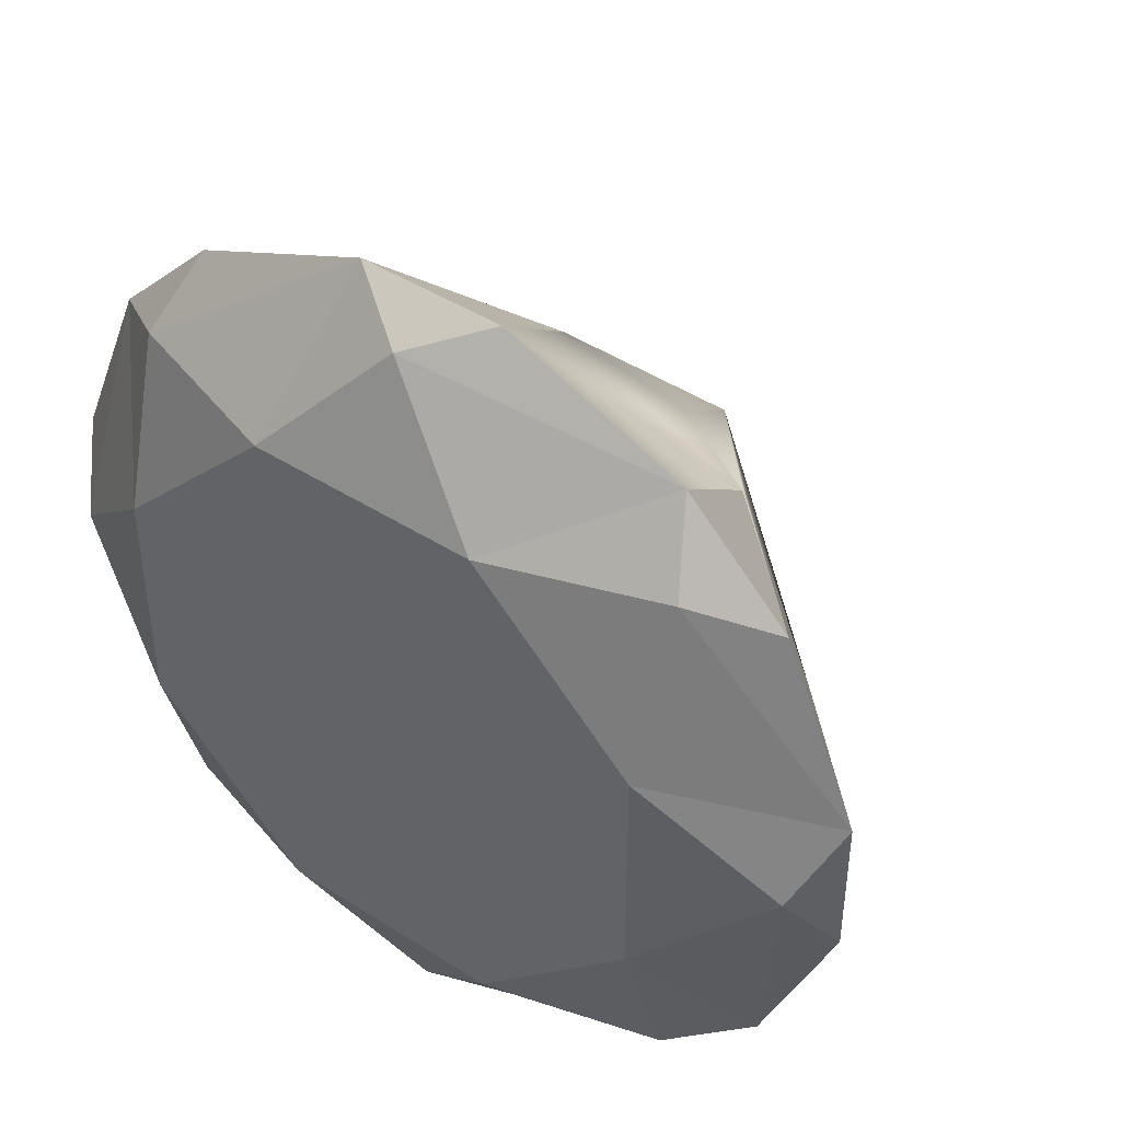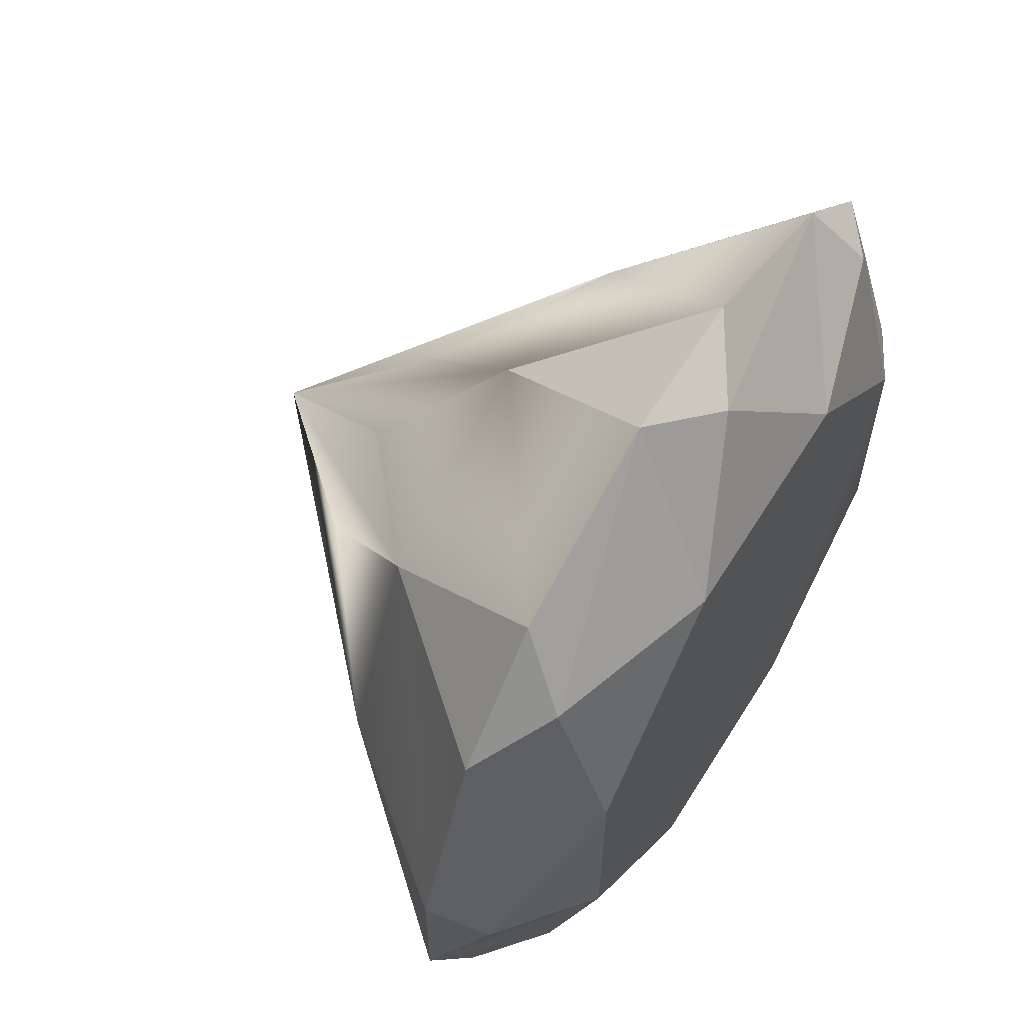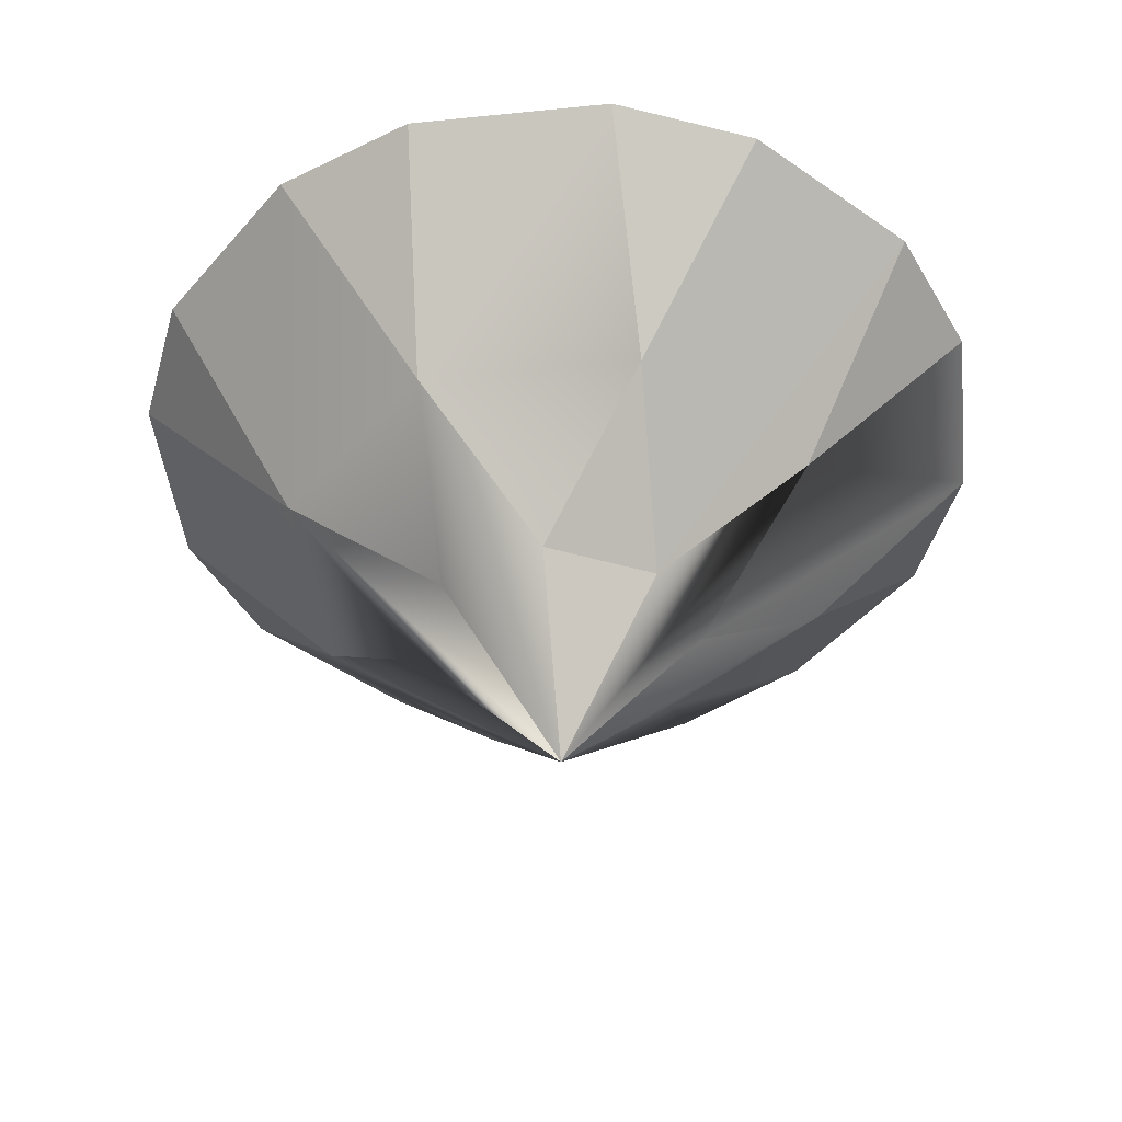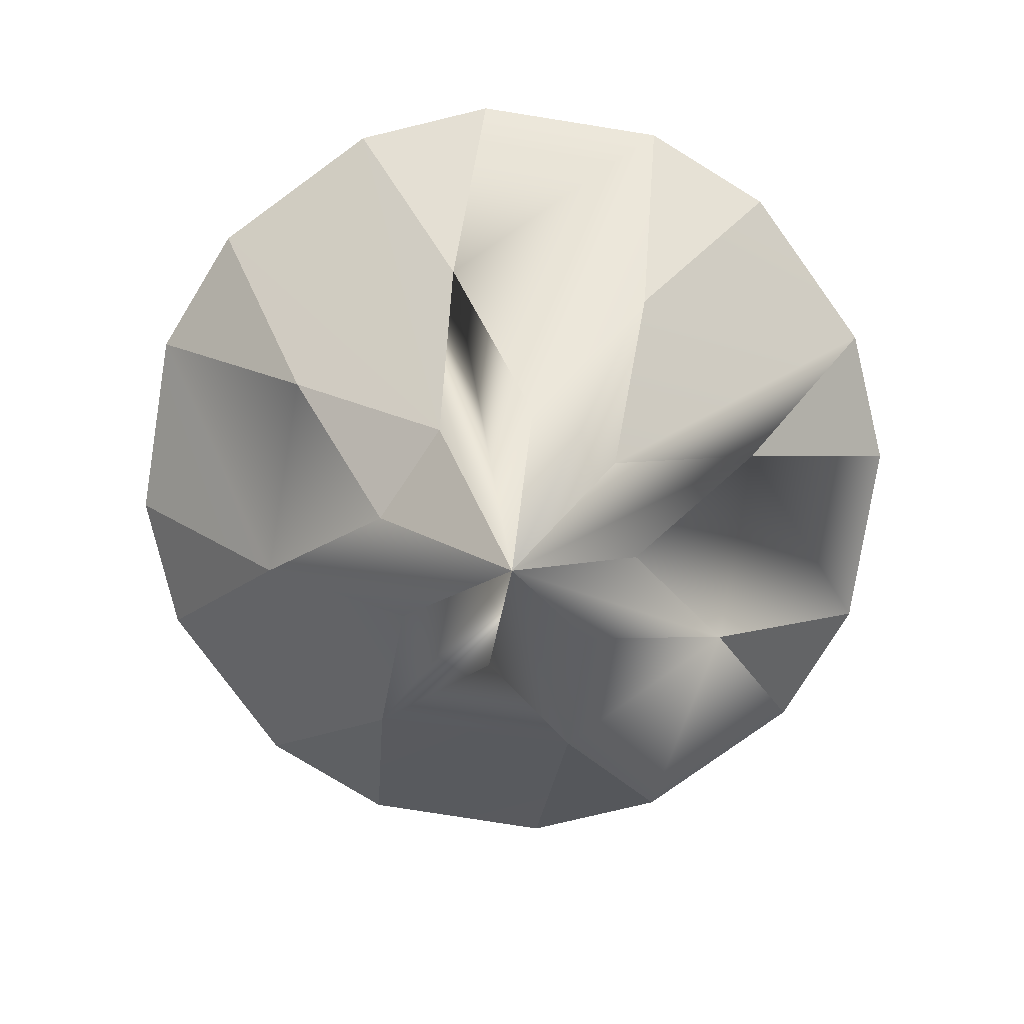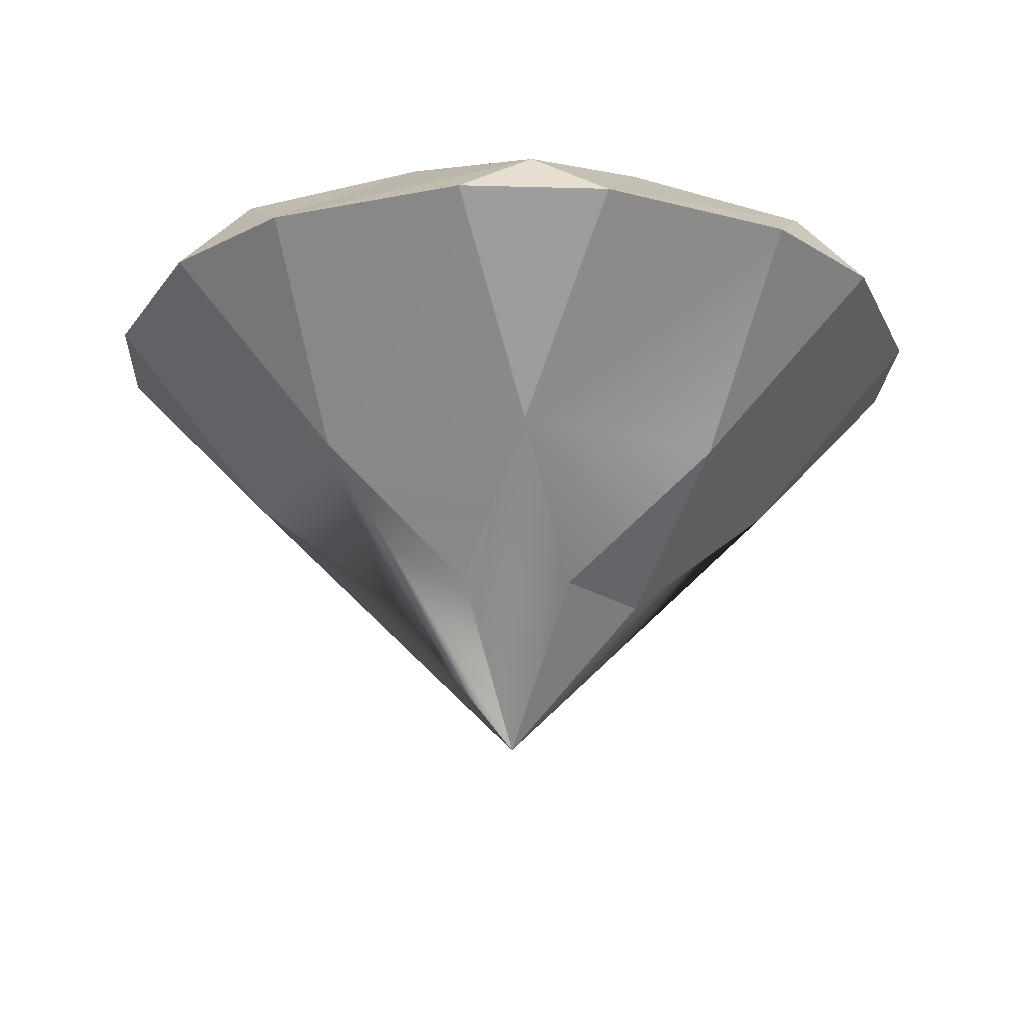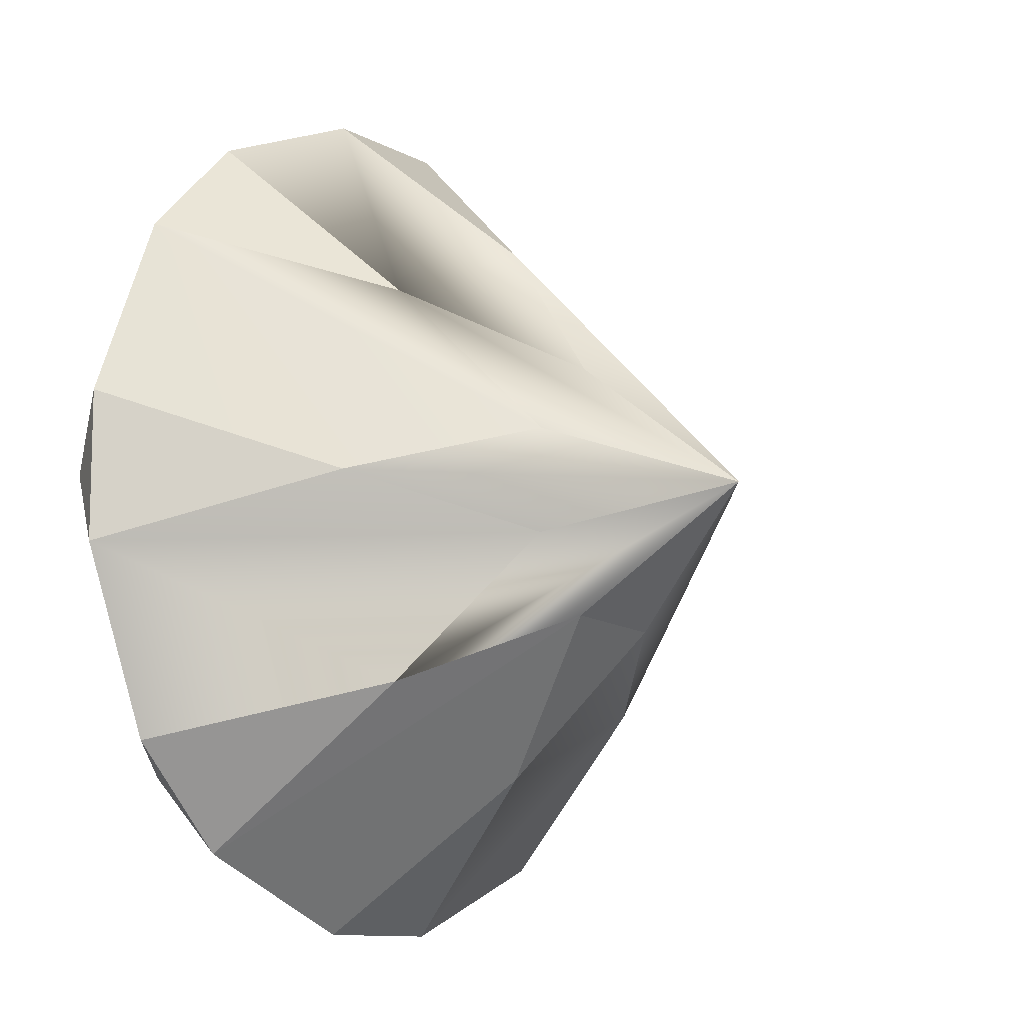
<metadata>
{"format":"obj","ext":"obj","renderer":"f3d","projection":"perspective","resolution":1024,"background":"white","views":[{"elev":43.8,"azim":-143.0,"up":"+Z"},{"elev":61.4,"azim":121.8,"up":"+Z"},{"elev":-46.3,"azim":164.1,"up":"+Y"},{"elev":-77.6,"azim":-121.5,"up":"+Y"},{"elev":-20.7,"azim":132.2,"up":"+Y"},{"elev":-10.5,"azim":-53.7,"up":"+Z"}]}
</metadata>
<code>
g default
v -23.74 24.6 -4.001
v -19.62 24.6 -13.96
v 4.001 24.6 -23.74
v 13.96 24.6 -19.62
v 23.74 24.6 4.001
v 19.62 24.6 13.96
v -4.001 24.6 23.74
v -13.96 24.6 19.62
v -6e-06 2e-06 -0
v -6e-06 2e-06 -0
v -6e-06 2e-06 -0
v -6e-06 2e-06 -0
v -6e-06 2e-06 -0
v -6e-06 2e-06 -0
v -6e-06 2e-06 -0
v -6e-06 2e-06 -0
v -15.2 30.11 -6.296
v -15.2 30.11 -6.296
v -6.296 30.11 15.2
v -6.296 30.11 15.2
v 15.2 30.11 6.296
v 15.2 30.11 6.296
v 6.296 30.11 -15.2
v 6.296 30.11 -15.2
v -23.74 24.6 -4.001
v -23.74 24.6 4.001
v -22 27.28 -0
v -15.55 27.28 -15.55
v -13.96 24.6 -19.62
v -19.62 24.6 -13.96
v 4.001 24.6 -23.74
v -4.001 24.6 -23.74
v 1e-06 27.28 -22
v 15.55 27.28 -15.55
v 19.62 24.6 -13.96
v 13.96 24.6 -19.62
v 23.74 24.6 4.001
v 23.74 24.6 -4.001
v 22 27.28 2e-06
v 15.55 27.28 15.55
v 13.96 24.6 19.62
v 19.62 24.6 13.96
v -4.001 24.6 23.74
v 4.001 24.6 23.74
v -0 27.28 22
v -15.55 27.28 15.55
v -19.62 24.6 13.96
v -13.96 24.6 19.62
v -6.296 30.11 -15.2
v -15.55 27.28 -15.55
v -22 27.28 -0
v -15.2 30.11 6.296
v -15.2 30.11 6.296
v -15.55 27.28 15.55
v -0 27.28 22
v 6.296 30.11 15.2
v 6.296 30.11 15.2
v 15.55 27.28 15.55
v 22 27.28 2e-06
v 15.2 30.11 -6.296
v 15.2 30.11 -6.296
v 15.55 27.28 -15.55
v 1e-06 27.28 -22
v -6.296 30.11 -15.2
v 0 2e-06 -0
v -6e-06 2e-06 -0
v -6e-06 2e-06 -0
v -6e-06 2e-06 -0
v -6e-06 2e-06 -0
v -6e-06 2e-06 -0
v -6e-06 2e-06 -0
v -6e-06 2e-06 -0
v 0 2e-06 -0
v -15.26 14.8 -0.002822
v -23.74 24.6 4.001
v -13.96 24.6 -19.62
v -10.78 14.8 -10.73
v -2e-06 14.8 -15.25
v -4.001 24.6 -23.74
v 19.62 24.6 -13.96
v 10.9 14.8 -10.84
v 15.54 14.8 -0.002821
v 23.74 24.6 -4.001
v 13.96 24.6 19.62
v 10.78 14.8 10.72
v -2e-06 14.8 15.1
v 4.001 24.6 23.74
v -19.62 24.6 13.96
v -10.68 14.8 10.62
v 3.018 8.059 -7.164
v 10.9 14.8 -10.84
v 7.409 8.059 -3.005
v -2e-06 14.8 -15.25
v 3.018 8.059 -7.164
v -7.02 8.059 -2.891
v -10.78 14.8 -10.73
v -3.268 8.059 -6.92
v -6.919 8.059 2.785
v -15.26 14.8 -0.002822
v -7.02 8.059 -2.891
v -2.802 8.059 6.805
v -10.68 14.8 10.62
v -6.919 8.059 2.785
v 2.897 8.059 6.899
v -2e-06 14.8 15.1
v -2.802 8.059 6.805
v 7.289 8.059 2.879
v 10.78 14.8 10.72
v 2.897 8.059 6.899
v 7.409 8.059 -3.005
v 15.54 14.8 -0.002821
v 7.289 8.059 2.879
g Cone001
f 68 10 9
f 9 69 100
f 68 9 100
f 95 68 100
f 4 36 81
f 3 4 81
f 81 91 90
f 90 94 93
f 81 90 93
f 3 81 93
f 31 3 93
f 78 31 93
f 38 83 82
f 35 38 82
f 82 111 110
f 110 92 91
f 82 110 91
f 35 82 91
f 80 35 91
f 81 80 91
f 6 42 85
f 5 6 85
f 85 108 107
f 107 112 111
f 85 107 111
f 5 85 111
f 37 5 111
f 82 37 111
f 44 87 86
f 41 44 86
f 86 105 104
f 104 109 108
f 86 104 108
f 41 86 108
f 84 41 108
f 85 84 108
f 8 48 89
f 7 8 89
f 89 102 101
f 101 106 105
f 89 101 105
f 7 89 105
f 43 7 105
f 86 43 105
f 69 9 16
f 16 70 103
f 69 16 103
f 98 69 103
f 19 20 56
f 56 57 21
f 21 22 60
f 56 21 60
f 60 61 23
f 23 24 64
f 60 23 64
f 64 49 17
f 17 18 52
f 64 17 52
f 60 64 52
f 56 60 52
f 19 56 52
f 53 19 52
f 10 11 12
f 12 13 14
f 14 15 16
f 12 14 16
f 10 12 16
f 9 10 16
f 2 1 27
f 27 51 18
f 2 27 18
f 18 17 50
f 2 18 50
f 28 2 50
f 26 47 46
f 46 54 53
f 26 46 53
f 53 52 51
f 26 53 51
f 27 26 51
f 8 7 45
f 45 55 20
f 8 45 20
f 20 19 54
f 8 20 54
f 46 8 54
f 44 41 40
f 40 58 57
f 44 40 57
f 57 56 55
f 44 57 55
f 45 44 55
f 6 5 39
f 39 59 22
f 6 39 22
f 22 21 58
f 6 22 58
f 40 6 58
f 38 35 34
f 34 62 61
f 38 34 61
f 61 60 59
f 38 61 59
f 39 38 59
f 4 3 33
f 33 63 24
f 4 33 24
f 24 23 62
f 4 24 62
f 34 4 62
f 32 29 28
f 28 50 49
f 32 28 49
f 49 64 63
f 32 49 63
f 33 32 63
f 1 25 75
f 1 75 26
f 1 26 27
f 2 28 29
f 29 76 30
f 2 29 30
f 3 31 79
f 3 79 32
f 3 32 33
f 4 34 35
f 35 80 36
f 4 35 36
f 5 37 83
f 5 83 38
f 5 38 39
f 6 40 41
f 41 84 42
f 6 41 42
f 7 43 87
f 7 87 44
f 7 44 45
f 8 46 47
f 47 88 48
f 8 47 48
f 17 49 50
f 18 51 52
f 19 53 54
f 20 55 56
f 21 57 58
f 22 59 60
f 23 61 62
f 24 63 64
f 66 12 11
f 11 67 94
f 66 11 94
f 90 66 94
f 99 74 25
f 25 1 2
f 2 30 77
f 25 2 77
f 77 96 95
f 25 77 95
f 99 25 95
f 100 99 95
f 102 89 88
f 88 47 26
f 26 75 74
f 88 26 74
f 74 99 98
f 88 74 98
f 102 88 98
f 103 102 98
f 70 16 15
f 15 71 106
f 70 15 106
f 101 70 106
f 71 15 14
f 14 72 109
f 71 14 109
f 104 71 109
f 72 14 13
f 72 13 65
f 65 73 112
f 72 65 112
f 107 72 112
f 73 65 13
f 73 13 12
f 12 66 92
f 73 12 92
f 110 73 92
f 25 74 75
f 30 76 77
f 31 78 79
f 36 80 81
f 37 82 83
f 42 84 85
f 43 86 87
f 48 88 89
f 66 90 91
f 91 92 66
f 68 95 96
f 96 97 68
f 69 98 99
f 99 100 69
f 70 101 102
f 102 103 70
f 71 104 105
f 105 106 71
f 72 107 108
f 108 109 72
f 73 110 111
f 111 112 73
f 77 76 29
f 29 32 79
f 79 78 93
f 94 67 11
f 10 68 97
f 11 10 97
f 94 11 97
f 93 94 97
f 79 93 97
f 29 79 97
f 77 29 97
f 77 97 96

</code>
